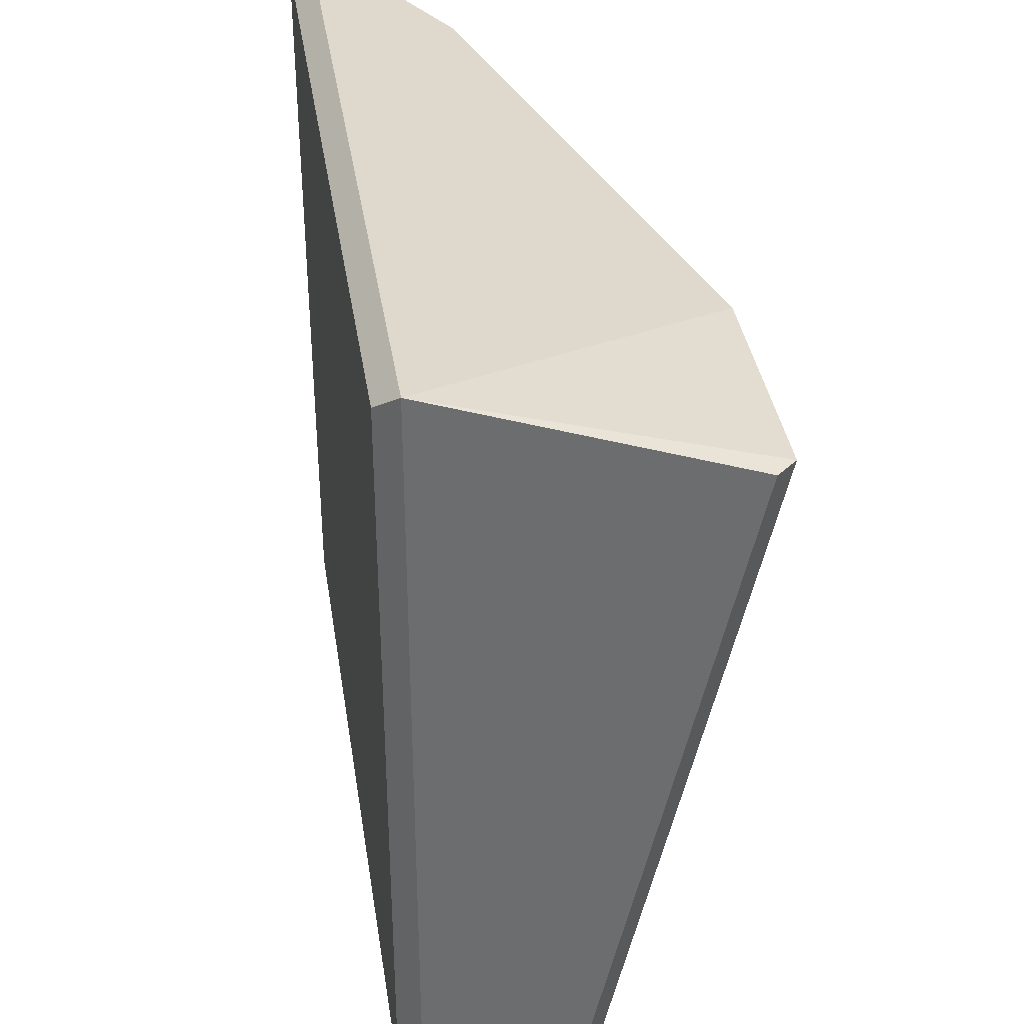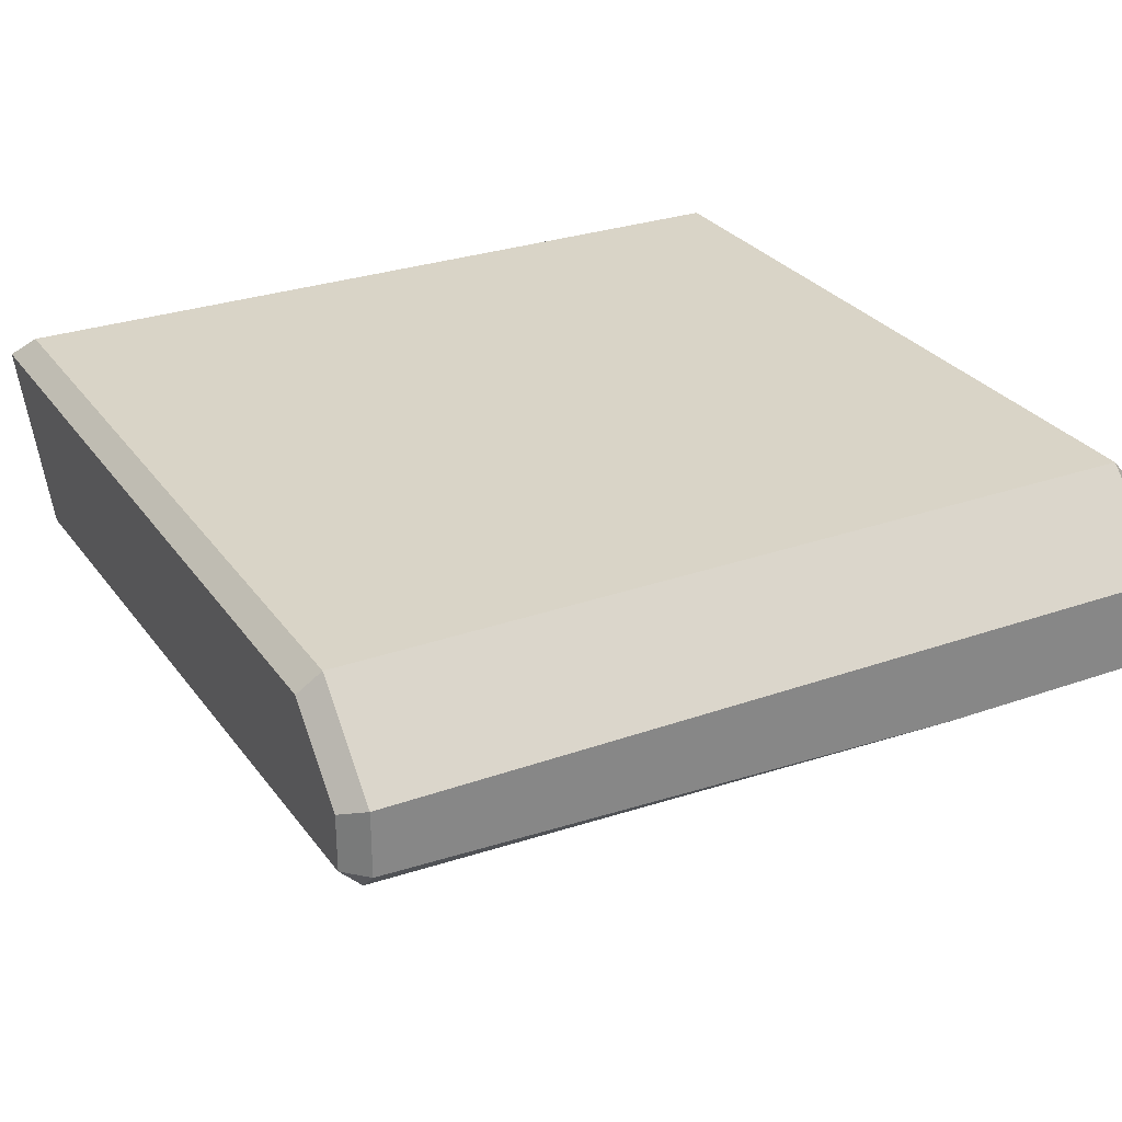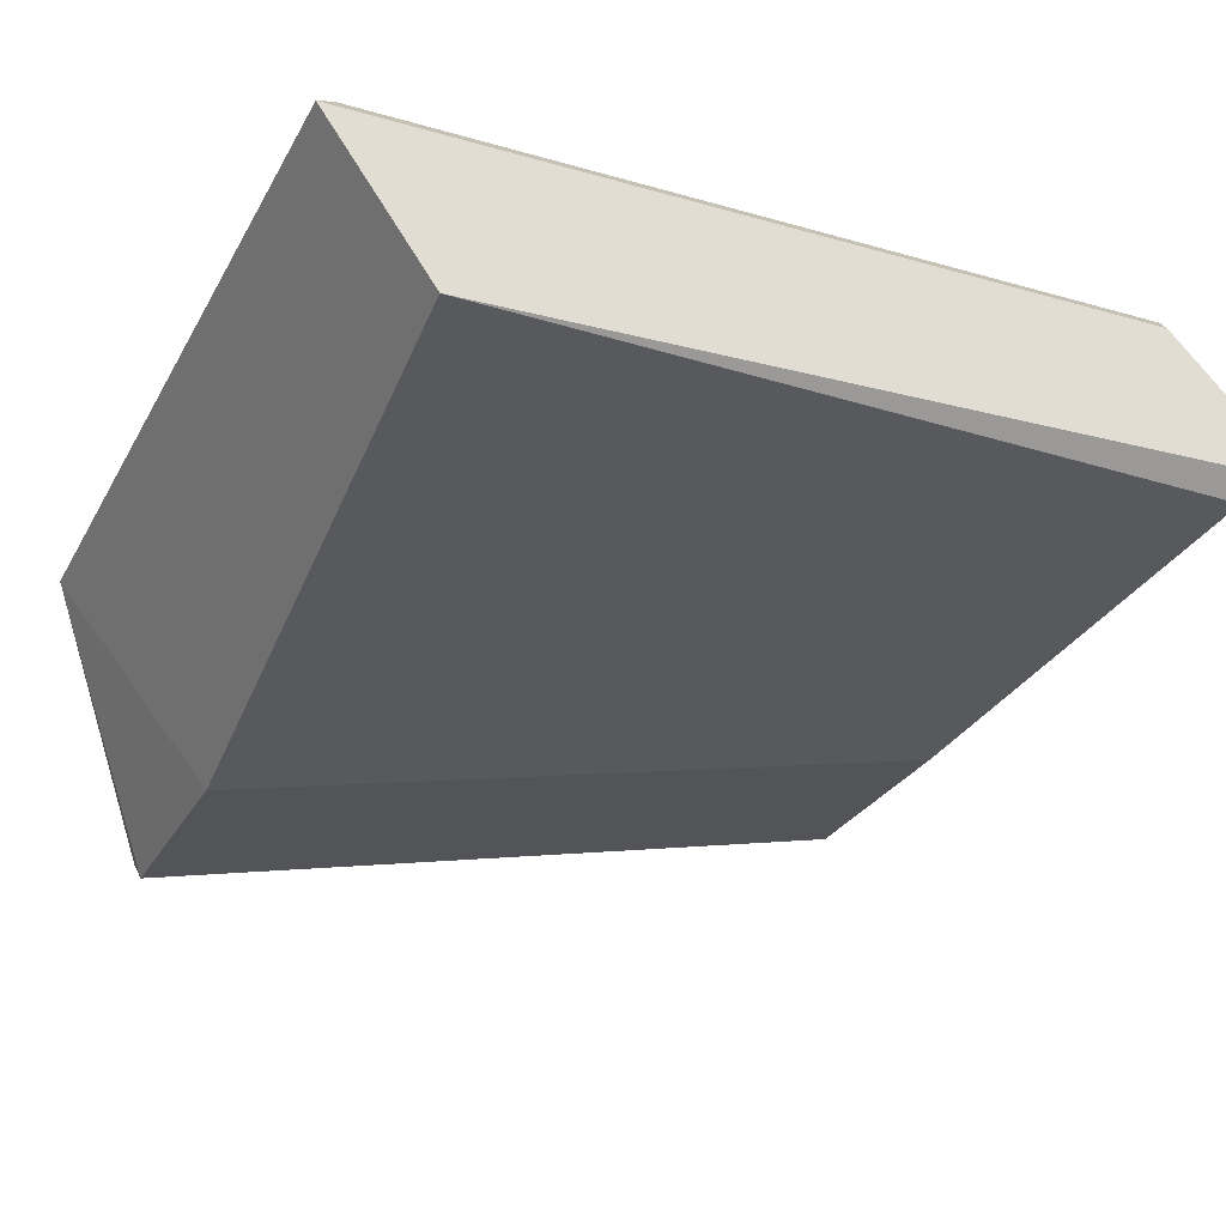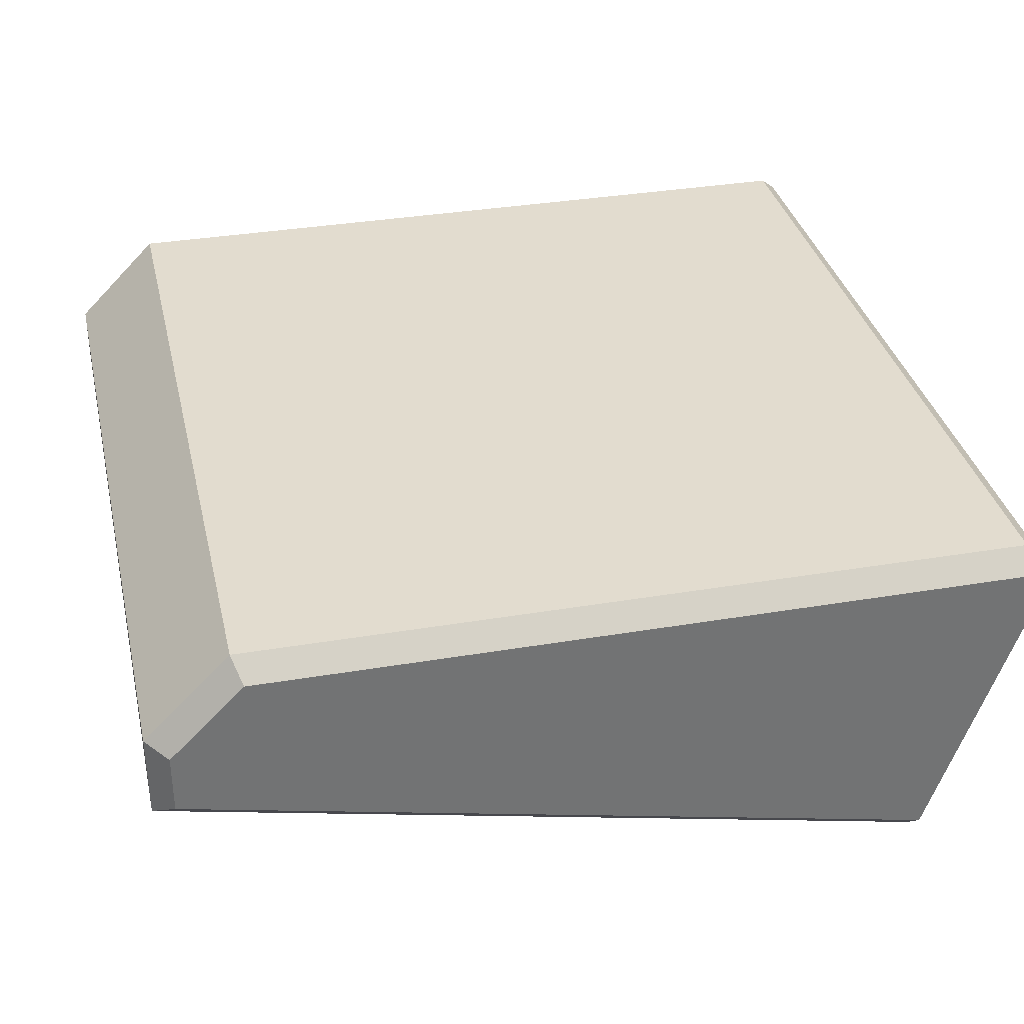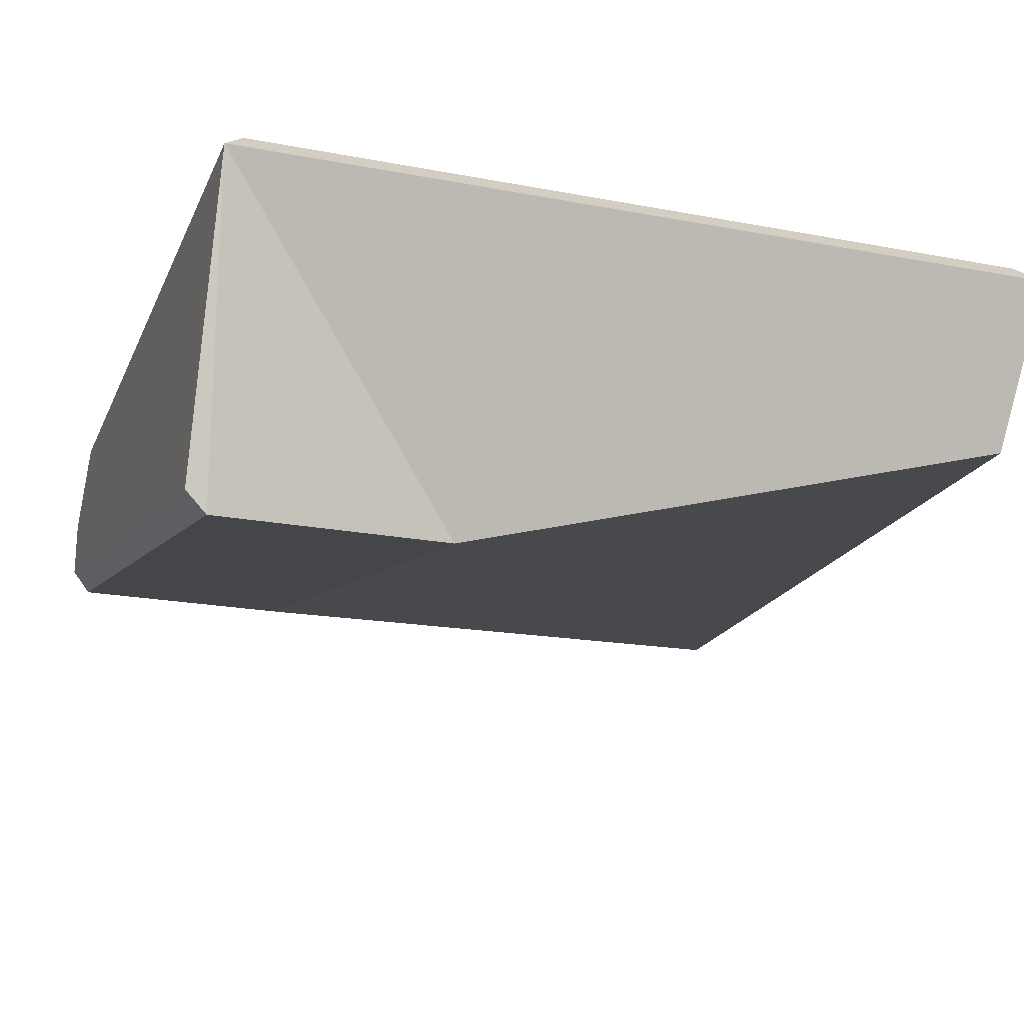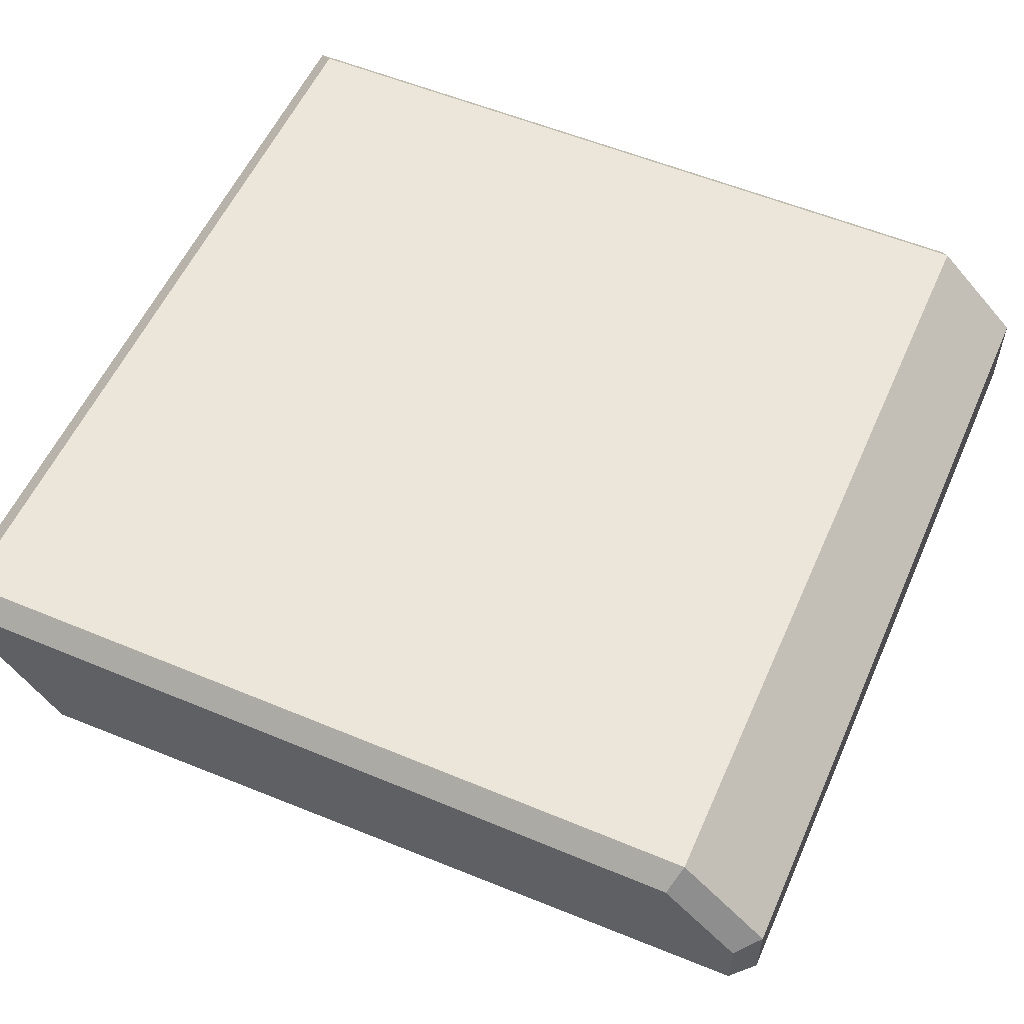
<metadata>
{"format":"obj","ext":"obj","renderer":"f3d","projection":"perspective","resolution":1024,"background":"white","views":[{"elev":36.6,"azim":-98.6,"up":"+Z"},{"elev":28.4,"azim":151.9,"up":"+Y"},{"elev":-27.6,"azim":66.3,"up":"+Y"},{"elev":34.6,"azim":-102.8,"up":"+Y"},{"elev":-20.7,"azim":-19.0,"up":"+Y"},{"elev":55.8,"azim":113.7,"up":"+Y"}]}
</metadata>
<code>
o TAC_Polaris_Wing_v4.003
v 1 -0.025 -0.475
v 1 -0.375 -0.5973
v 1 -0.025 -1.39
v 1 -0.1799 -1.475
v 1 -0.1104 -1.475
v 2 -0.175 -1.475
v 1.975 -0.2 -1.475
v 1.975 -0.175 -1.5
v 1.975 0 -0.5
v 2 -0.025 -0.475
v 1.975 0 -1.4
v 2 -0.025 -1.39
v 1.975 -0.1 -1.5
v 2 -0.1104 -1.475
v 1.025 0 -0.5
v 1.025 0 -1.4
v 1.025 -0.1 -1.5
v 1.025 -0.2 -1.5
v 1.3 -0.2 -1.5
v 1.025 -0.4 -0.6
v 1.3 -0.4 -0.6
v 2 -0.2 -0.6
f 2 1 3
f 2 3 4
f 4 3 5
f 6 7 8
f 11 9 12
f 12 9 10
f 6 8 14
f 14 8 13
f 9 11 15
f 15 11 16
f 2 4 20
f 20 4 18
f 1 15 3
f 3 15 16
f 13 17 16 11
f 20 18 19 21
f 7 6 22
f 21 22 10 1
f 19 7 22 21
f 18 4 5 17
f 14 13 11 12
f 9 15 1 10
f 17 5 3 16
f 2 20 1
f 17 13 8 18
f 19 8 7
f 22 14 12
f 8 19 18
f 1 20 21
f 22 6 14
f 22 12 10

</code>
